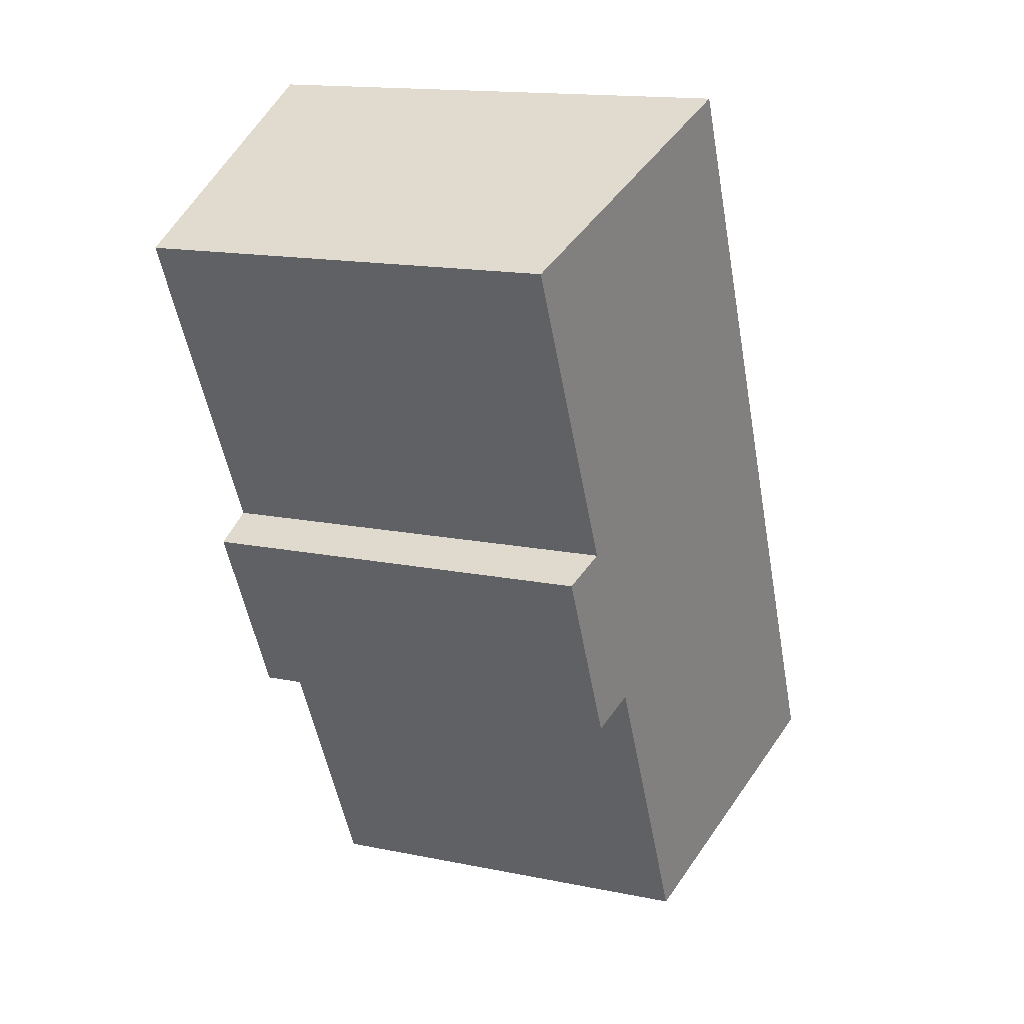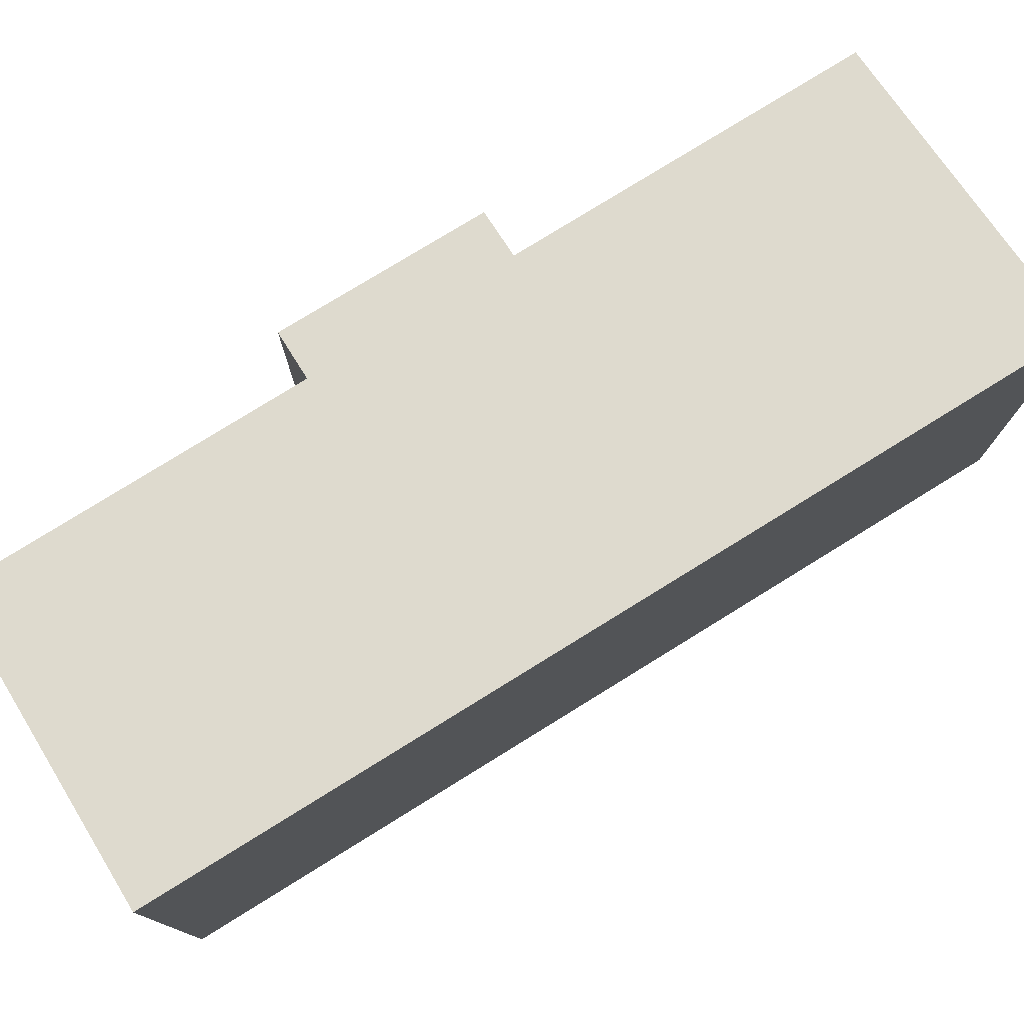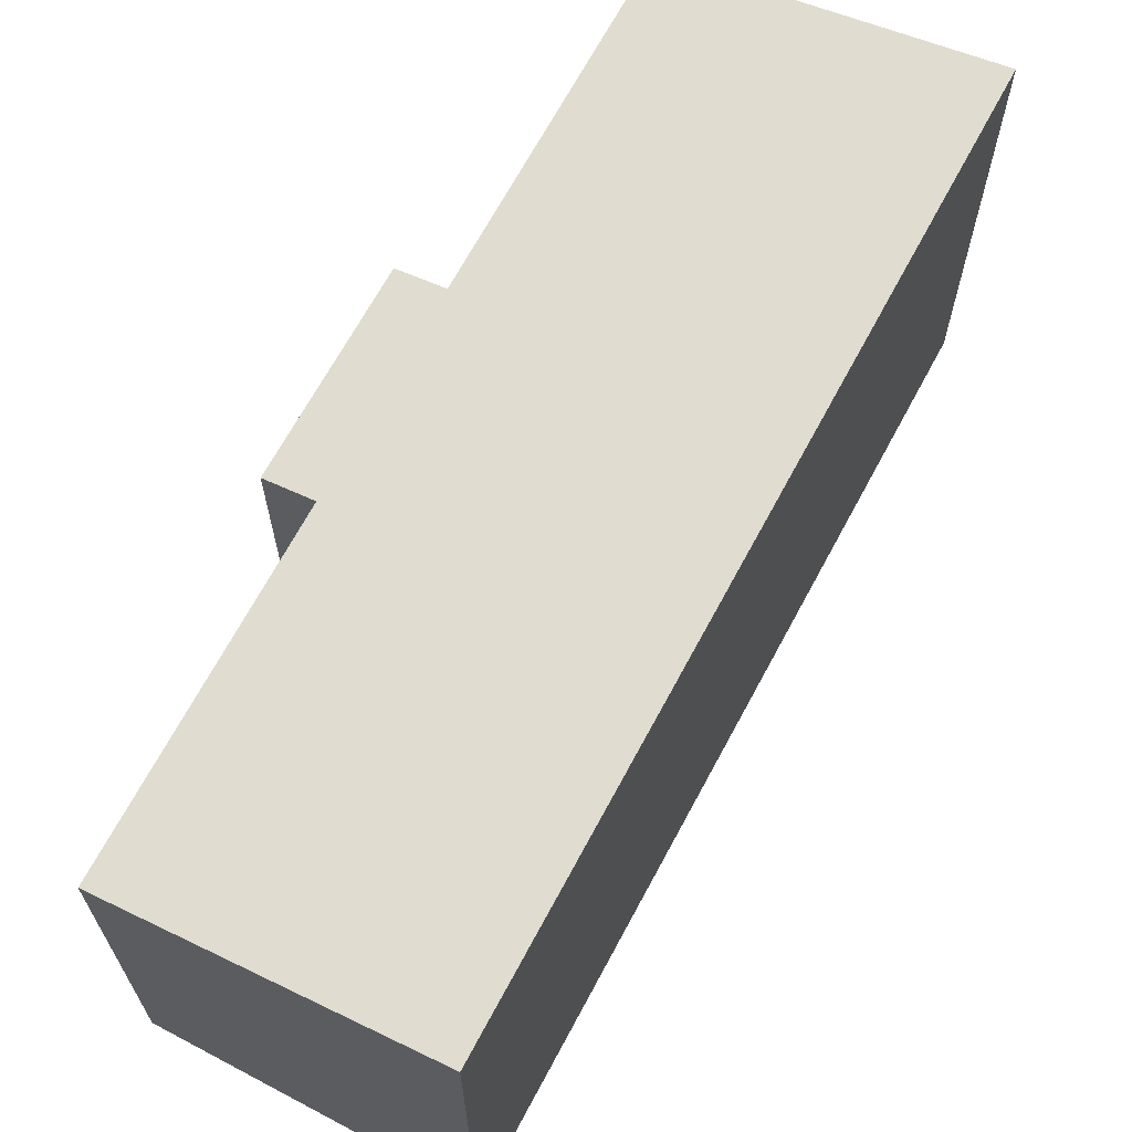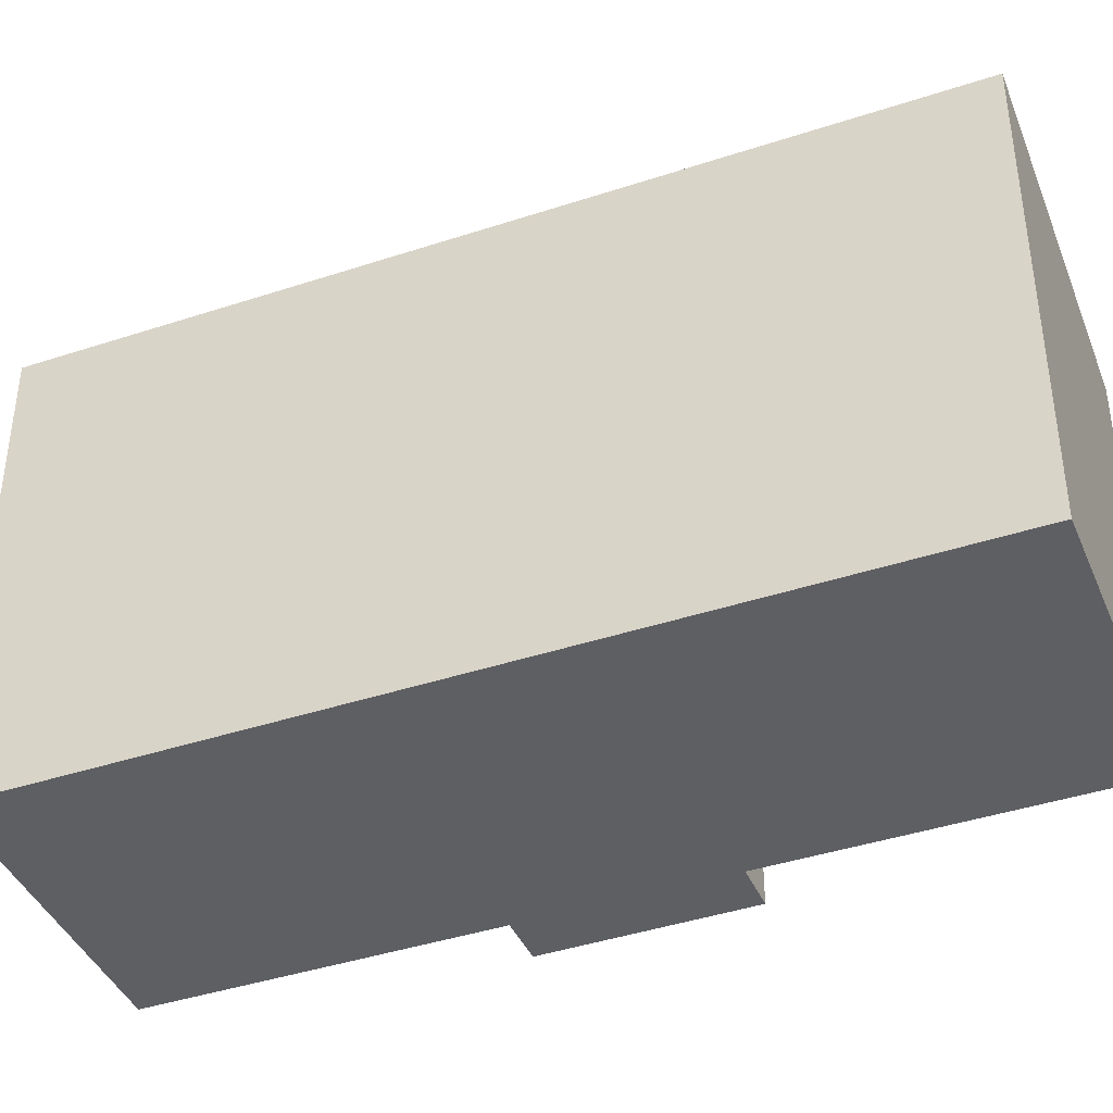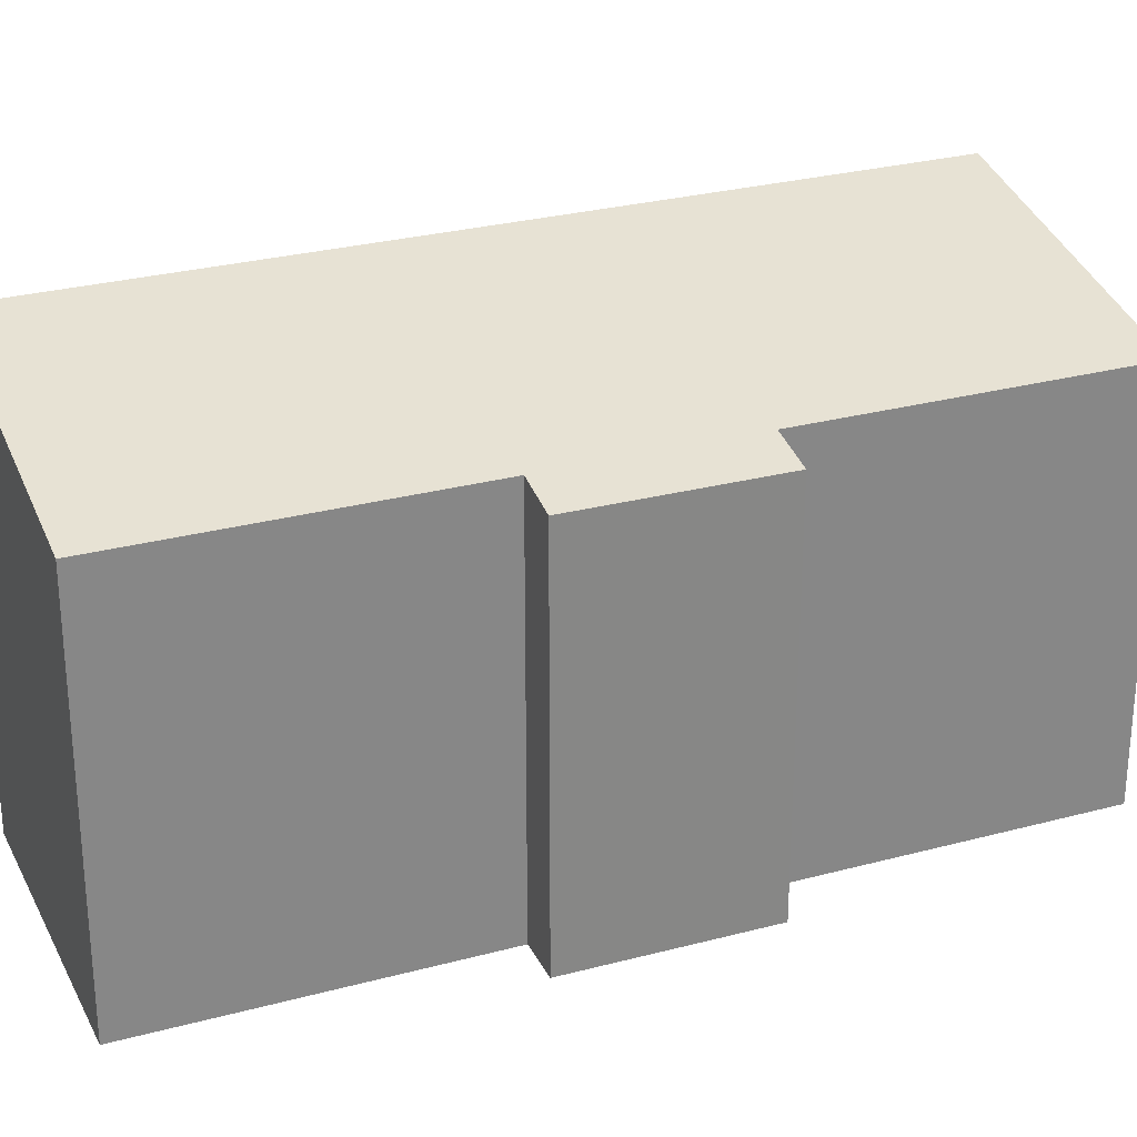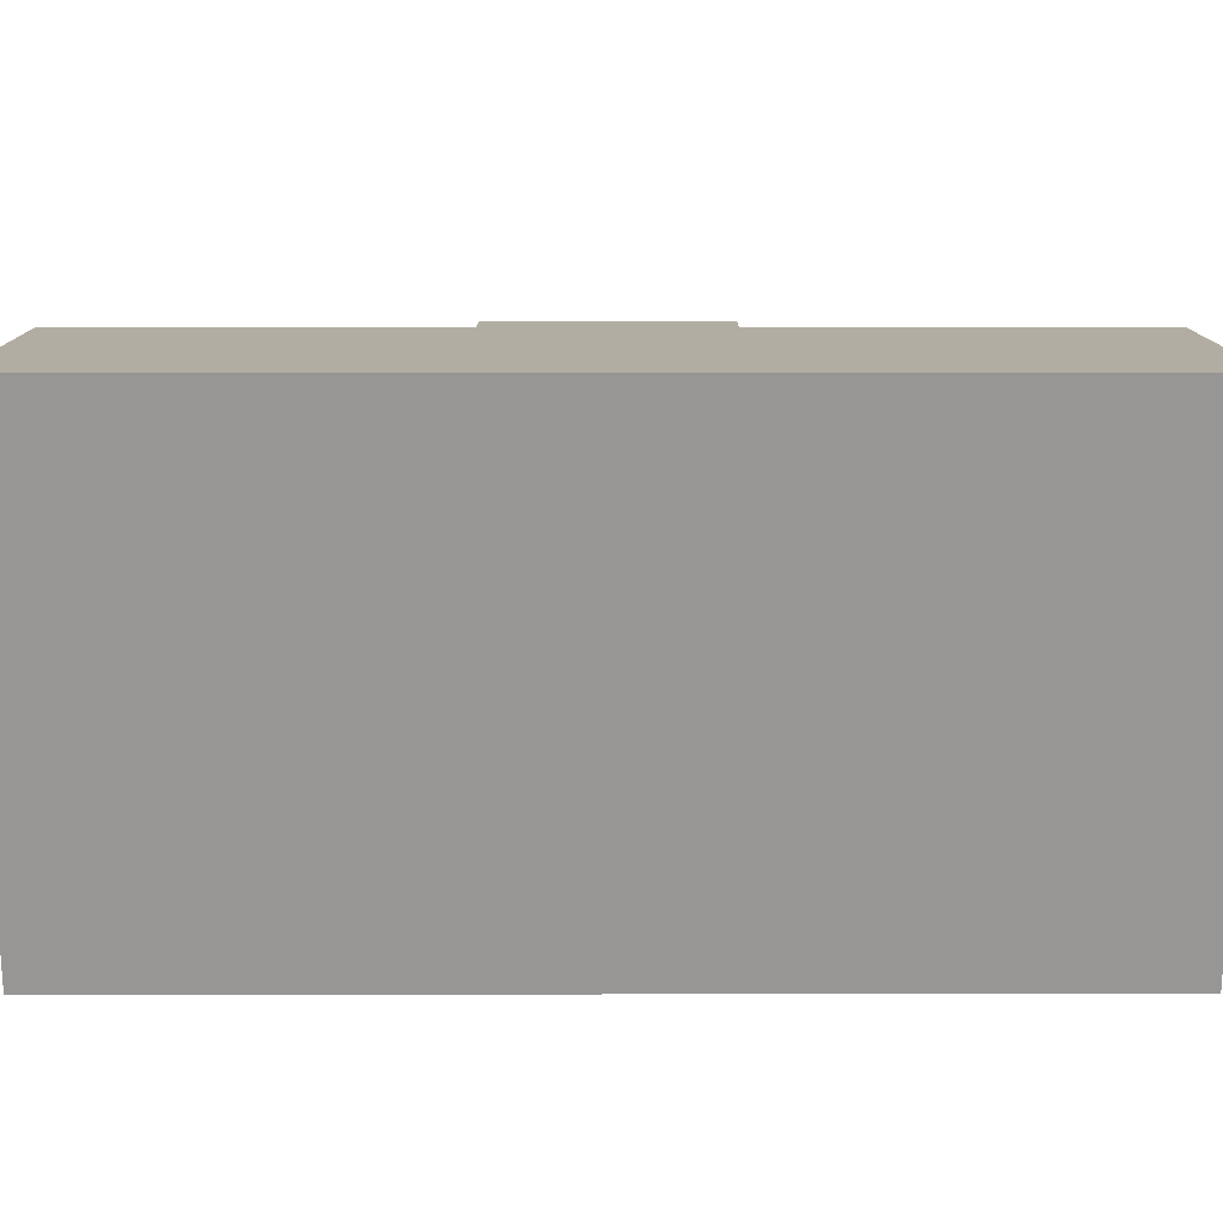
<metadata>
{"format":"obj","ext":"obj","renderer":"f3d","projection":"perspective","resolution":1024,"background":"white","views":[{"elev":15.5,"azim":113.3,"up":"+Z"},{"elev":78.5,"azim":-95.7,"up":"+Y"},{"elev":67.9,"azim":-125.8,"up":"+Y"},{"elev":-41.2,"azim":-42.1,"up":"+Y"},{"elev":27.9,"azim":93.8,"up":"+Y"},{"elev":22.2,"azim":-64.1,"up":"+Y"}]}
</metadata>
<code>
v  13.41 11.3 4.115
v  15.29 11.45 9.568
v  15.89 11.31 9.277
v  14.66 11.59 9.871
v  17.91 11.59 16.52
v  10.99 13.42 22.51
v  18.92 11.59 18.59
v  0 13.42 8.215e-16
v  12.14 11.59 4.725
v  11.65 11.59 3.724
v  7.929 11.59 -3.898
v  15.89 -5.681e-16 9.277
v  13.41 -2.52e-16 4.115
v  12.14 -2.893e-16 4.725
v  7.929 2.387e-16 -3.898
v  11.65 -2.28e-16 3.724
v  18.92 -1.139e-15 18.59
v  14.66 -6.044e-16 9.871
v  17.91 -1.012e-15 16.52
v  0 0 0
v  10.99 -1.379e-15 22.51
v  15.29 -5.859e-16 9.568
g defaultobject
f 1 2 3
f 2 1 4
f 5 6 7
f 6 5 8
f 8 5 4
f 8 4 9
f 9 4 1
f 8 9 10
f 8 10 11
f 12 1 3
f 1 12 13
f 14 10 9
f 10 14 11
f 11 14 15
f 15 14 16
f 17 5 7
f 5 17 4
f 4 17 18
f 18 17 19
f 1 14 9
f 14 1 13
f 11 20 8
f 20 11 15
f 20 6 8
f 6 20 21
f 21 7 6
f 7 21 17
f 18 2 4
f 2 18 3
f 3 18 12
f 12 18 22
f 20 17 21
f 17 20 19
f 19 20 18
f 18 20 22
f 22 20 12
f 12 20 14
f 14 20 16
f 16 20 15
f 13 12 14

</code>
